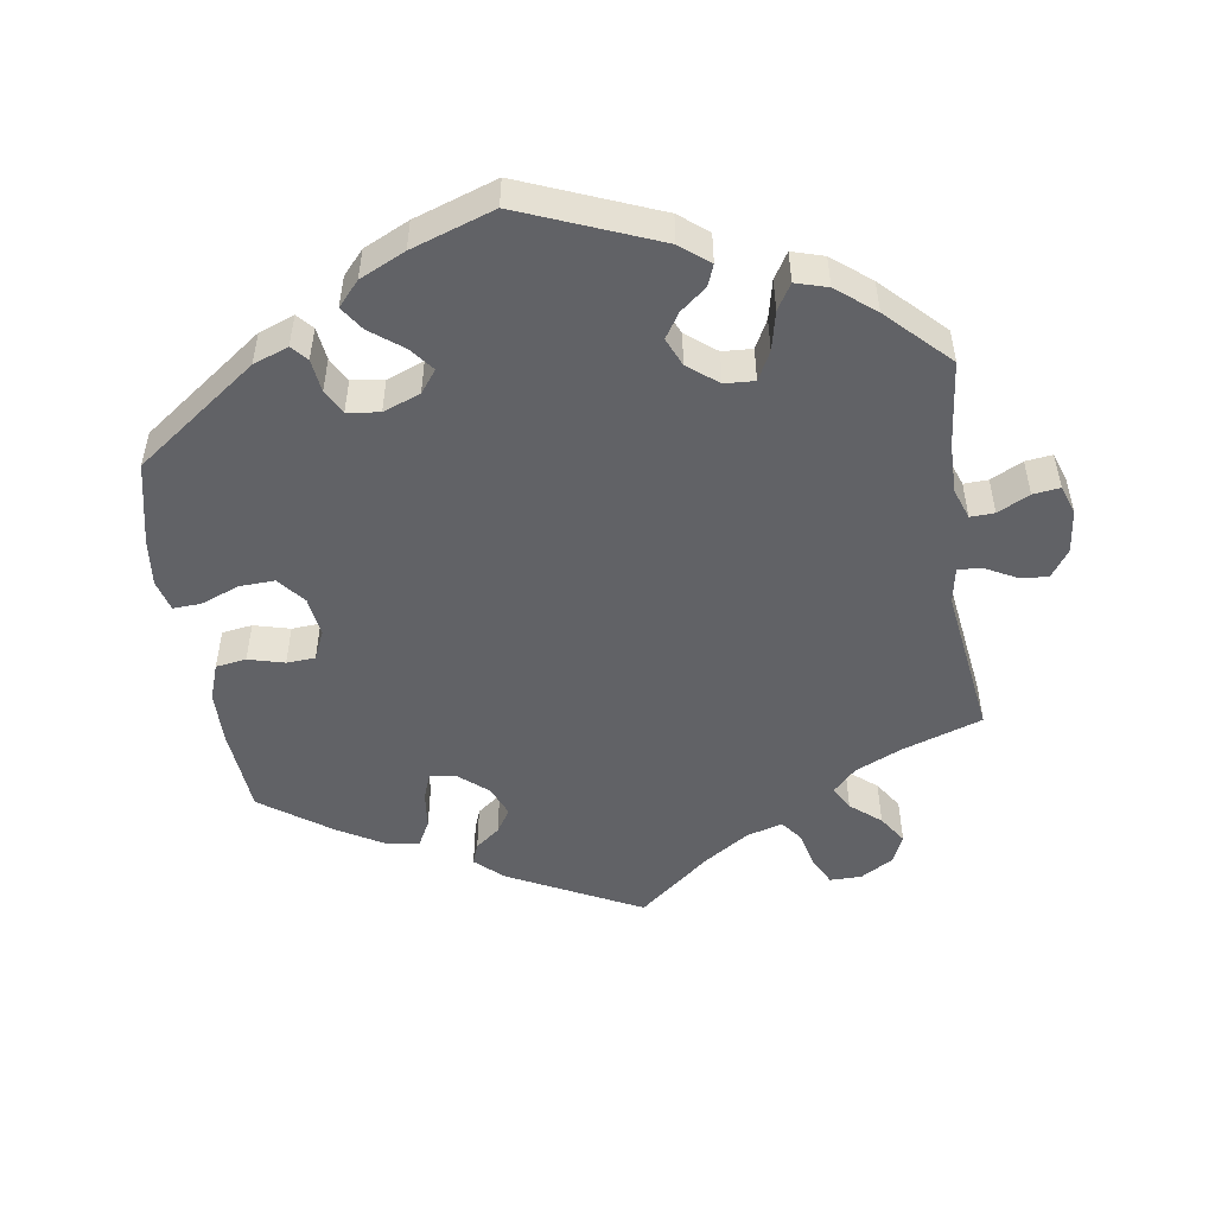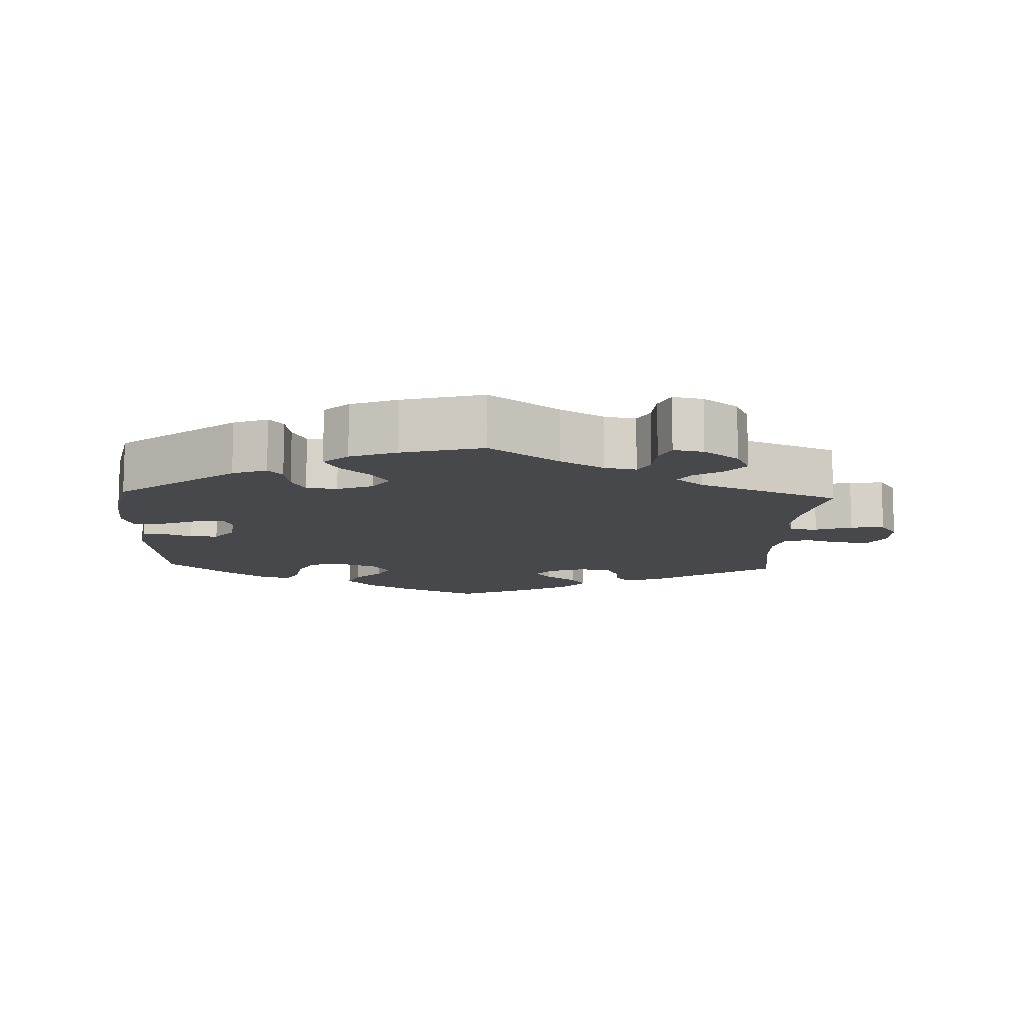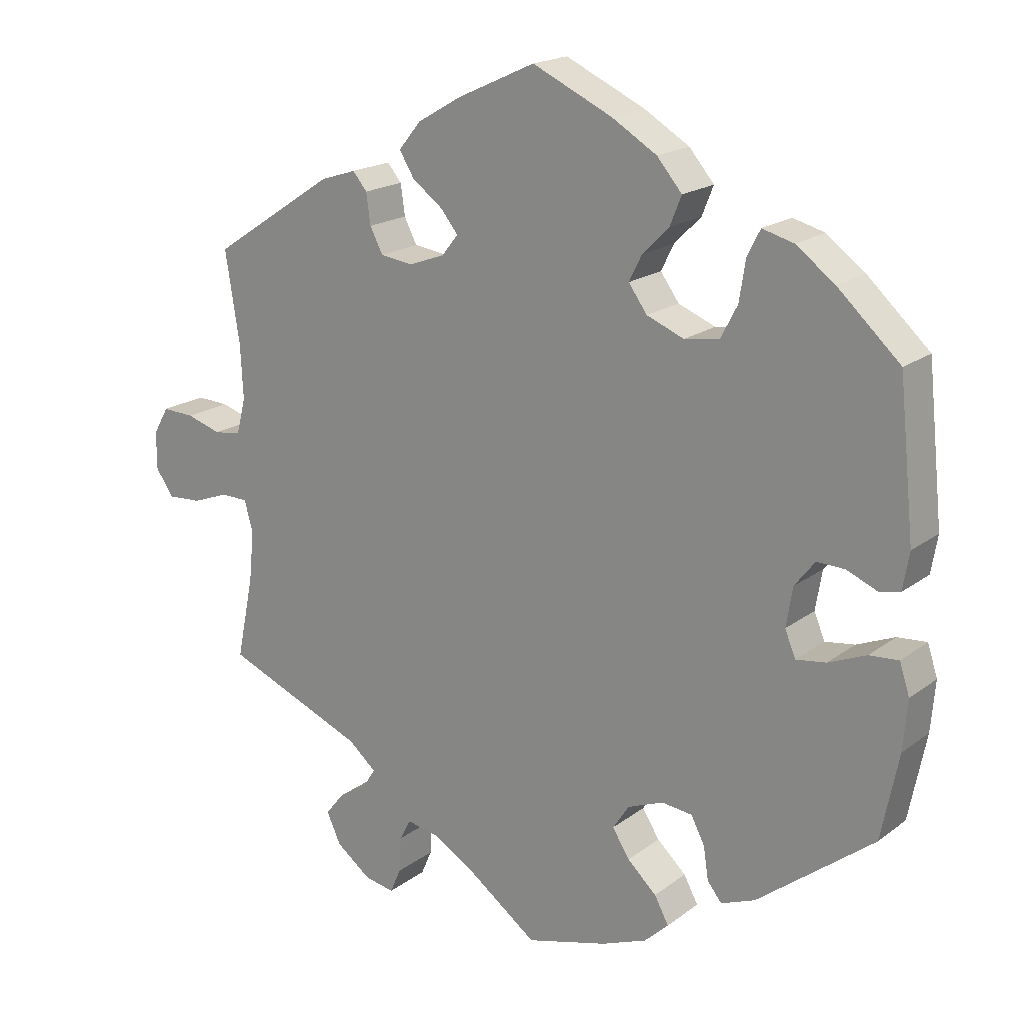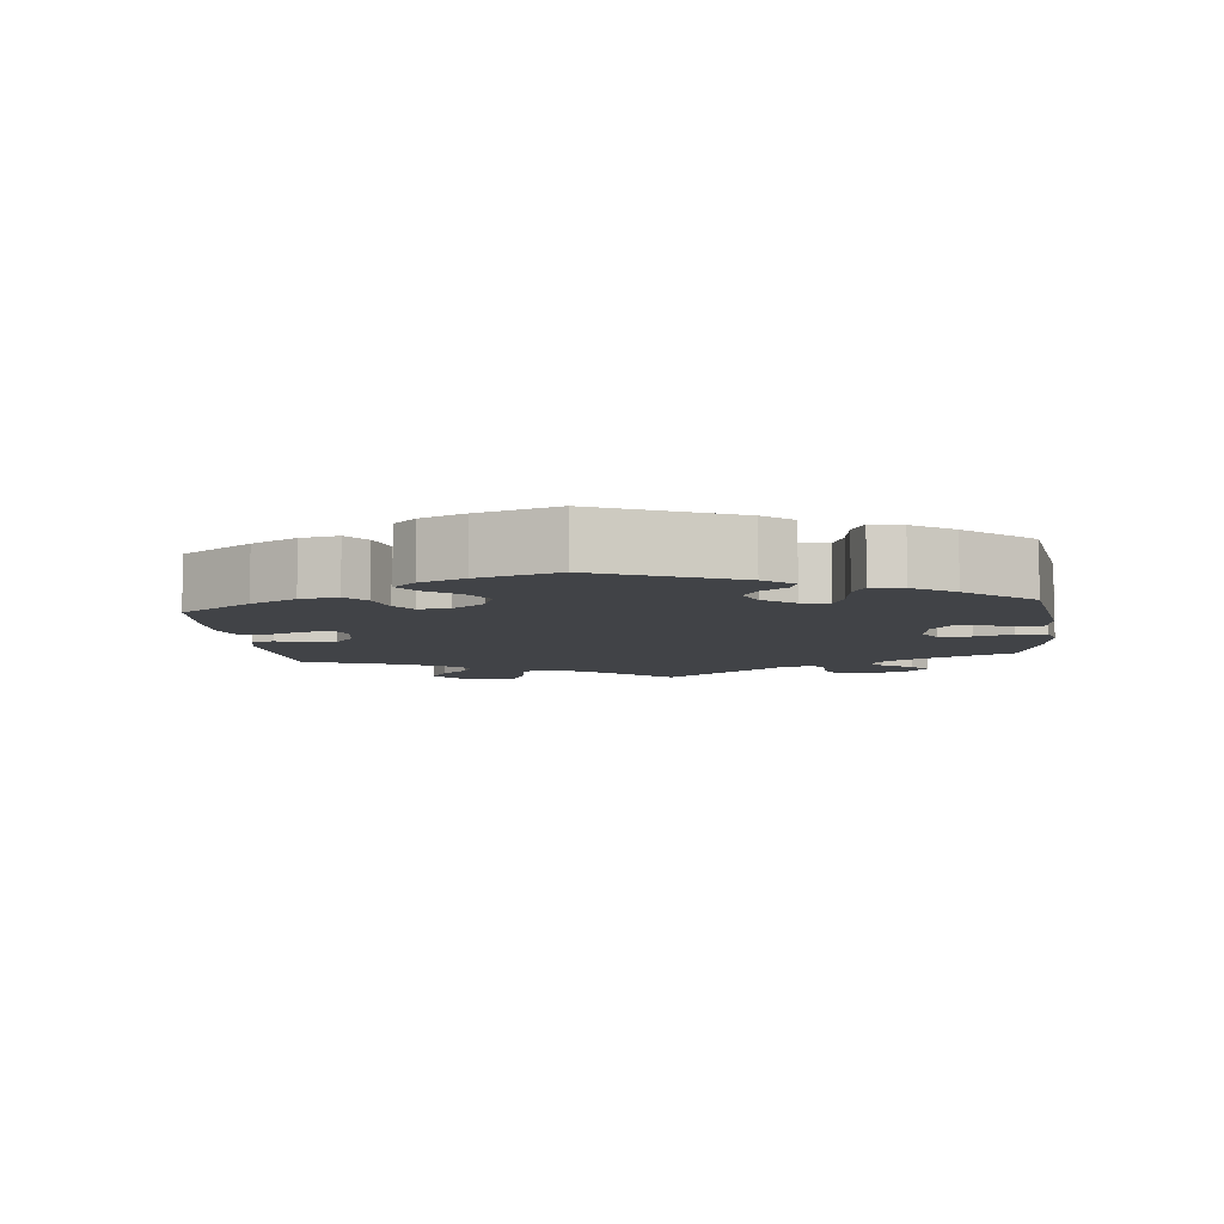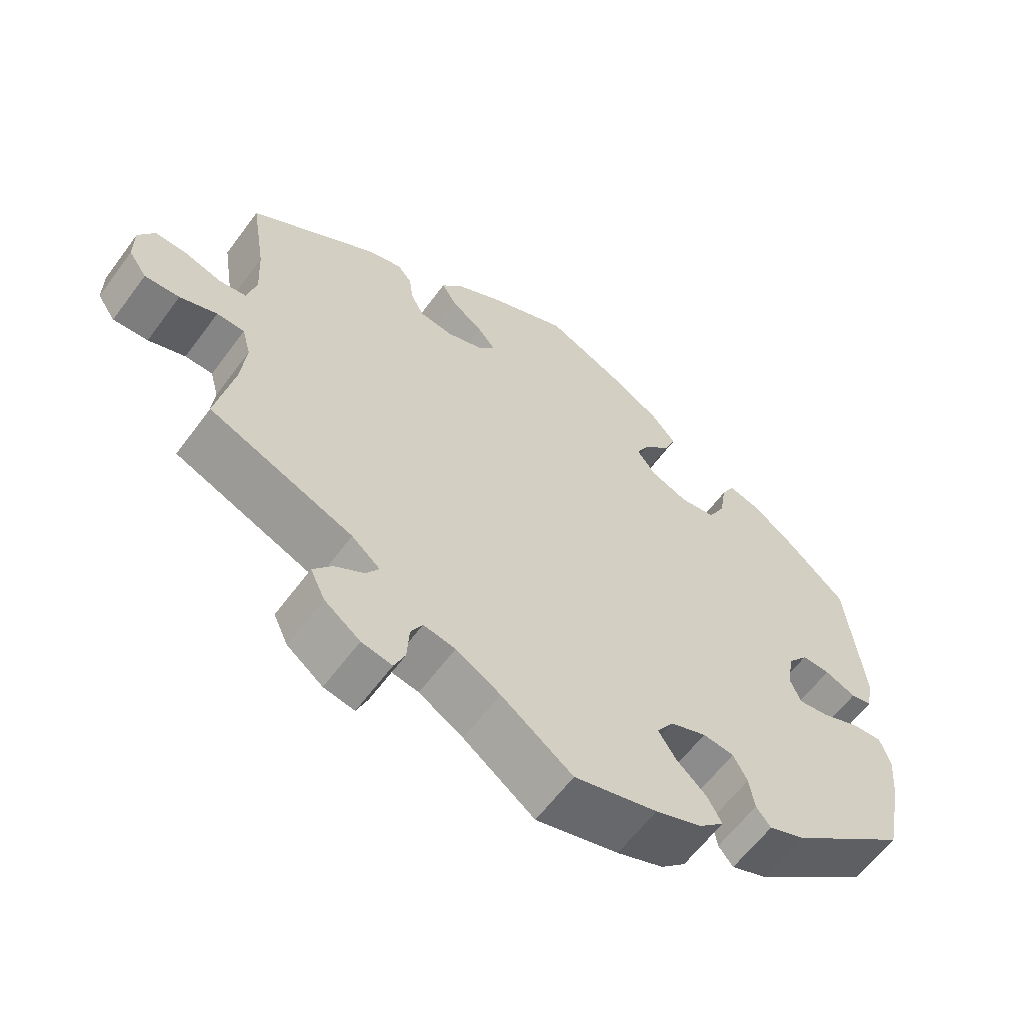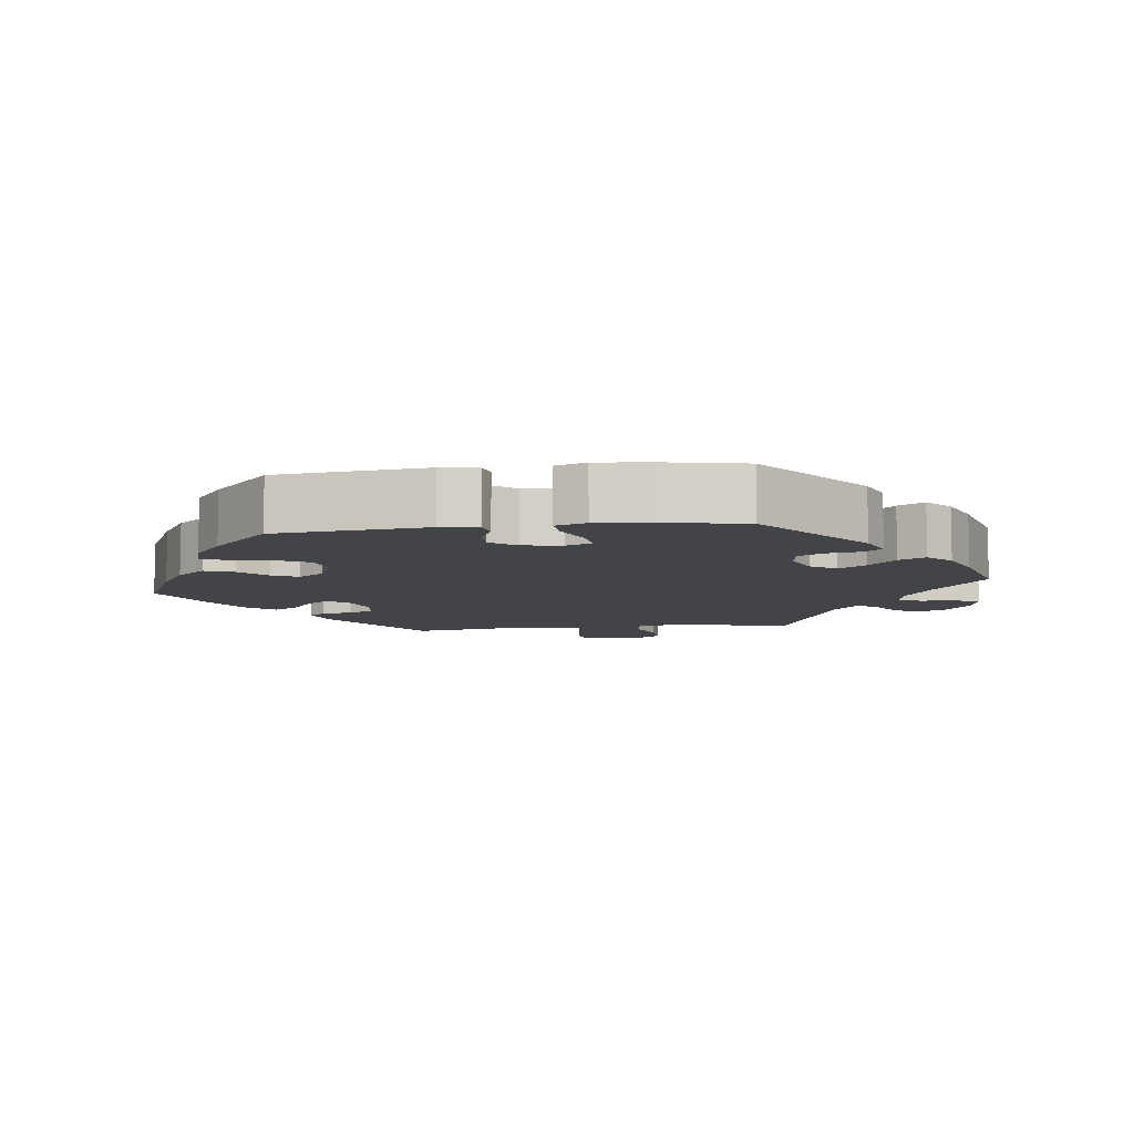
<metadata>
{"format":"obj","ext":"obj","renderer":"f3d","projection":"perspective","resolution":1024,"background":"white","views":[{"elev":-50.7,"azim":128.7,"up":"+Y"},{"elev":-11.5,"azim":177.5,"up":"+Y"},{"elev":18.7,"azim":35.9,"up":"+Z"},{"elev":-7.0,"azim":66.7,"up":"+Y"},{"elev":-61.1,"azim":-36.3,"up":"+Z"},{"elev":-8.2,"azim":97.2,"up":"+Y"}]}
</metadata>
<code>
v 0.522 0.07 0.079
v 0.513 0.07 0.027
v 0.484 0.07 0.021
v 0.441 0.07 0.039
v 0.402 0.07 0.04
v 0.374 0.07 0.004
v 0.365 0.07 -0.051
v 0.38 0.07 -0.087
v 0.422 0.07 -0.081
v 0.475 0.07 -0.059
v 0.516 0.07 -0.056
v 0.53 0.07 -0.099
v 0.524 0.07 -0.169
v 0.5 0.07 -0.289
v 0.337 0.07 -0.416
v 0.289 0.07 -0.435
v 0.269 0.07 -0.41
v 0.262 0.07 -0.364
v 0.243 0.07 -0.327
v 0.2 0.07 -0.322
v 0.15 0.07 -0.342
v 0.127 0.07 -0.377
v 0.151 0.07 -0.415
v 0.192 0.07 -0.453
v 0.212 0.07 -0.49
v 0.178 0.07 -0.522
v 0.114 0.07 -0.547
v 0 0.07 -0.578
v -0.098 0.07 -0.506
v -0.159 0.07 -0.47
v -0.203 0.07 -0.462
v -0.219 0.07 -0.492
v -0.222 0.07 -0.542
v -0.237 0.07 -0.577
v -0.279 0.07 -0.569
v -0.328 0.07 -0.532
v -0.348 0.07 -0.489
v -0.322 0.07 -0.456
v -0.281 0.07 -0.43
v -0.264 0.07 -0.403
v -0.303 0.07 -0.37
v -0.501 0.07 -0.289
v -0.477 0.07 -0.172
v -0.47 0.07 -0.102
v -0.482 0.07 -0.058
v -0.52 0.07 -0.057
v -0.571 0.07 -0.076
v -0.619 0.07 -0.079
v -0.644 0.07 -0.043
v -0.644 0.07 0.01
v -0.622 0.07 0.048
v -0.577 0.07 0.046
v -0.528 0.07 0.031
v -0.49 0.07 0.036
v -0.477 0.07 0.087
v -0.481 0.07 0.163
v -0.501 0.07 0.289
v -0.328 0.07 0.403
v -0.278 0.07 0.419
v -0.258 0.07 0.395
v -0.252 0.07 0.352
v -0.234 0.07 0.317
v -0.188 0.07 0.311
v -0.138 0.07 0.329
v -0.115 0.07 0.358
v -0.139 0.07 0.388
v -0.182 0.07 0.42
v -0.203 0.07 0.454
v -0.172 0.07 0.492
v -0.11 0.07 0.528
v -0.001 0.07 0.578
v 0.111 0.07 0.526
v 0.174 0.07 0.488
v 0.209 0.07 0.447
v 0.193 0.07 0.407
v 0.156 0.07 0.37
v 0.138 0.07 0.334
v 0.164 0.07 0.298
v 0.216 0.07 0.277
v 0.265 0.07 0.285
v 0.288 0.07 0.329
v 0.297 0.07 0.386
v 0.315 0.07 0.421
v 0.359 0.07 0.409
v 0.413 0.07 0.369
v 0.5 0.07 0.289
v 0.522 0 0.079
v 0.513 0 0.027
v 0.484 0 0.021
v 0.441 0 0.039
v 0.402 0 0.04
v 0.374 0 0.004
v 0.365 0 -0.051
v 0.38 0 -0.087
v 0.422 0 -0.081
v 0.475 0 -0.059
v 0.516 0 -0.056
v 0.53 0 -0.099
v 0.524 0 -0.169
v 0.5 0 -0.289
v 0.337 0 -0.416
v 0.289 0 -0.435
v 0.269 0 -0.41
v 0.262 0 -0.364
v 0.243 0 -0.327
v 0.2 0 -0.322
v 0.15 0 -0.342
v 0.127 0 -0.377
v 0.151 0 -0.415
v 0.192 0 -0.453
v 0.212 0 -0.49
v 0.178 0 -0.522
v 0.114 0 -0.547
v 0 0 -0.578
v -0.098 0 -0.506
v -0.159 0 -0.47
v -0.203 0 -0.462
v -0.219 0 -0.492
v -0.222 0 -0.542
v -0.237 0 -0.577
v -0.279 0 -0.569
v -0.328 0 -0.532
v -0.348 0 -0.489
v -0.322 0 -0.456
v -0.281 0 -0.43
v -0.264 0 -0.403
v -0.303 0 -0.37
v -0.501 0 -0.289
v -0.477 0 -0.172
v -0.47 0 -0.102
v -0.482 0 -0.058
v -0.52 0 -0.057
v -0.571 0 -0.076
v -0.619 0 -0.079
v -0.644 0 -0.043
v -0.644 0 0.01
v -0.622 0 0.048
v -0.577 0 0.046
v -0.528 0 0.031
v -0.49 0 0.036
v -0.477 0 0.087
v -0.481 0 0.163
v -0.501 0 0.289
v -0.328 0 0.403
v -0.278 0 0.419
v -0.258 0 0.395
v -0.252 0 0.352
v -0.234 0 0.317
v -0.188 0 0.311
v -0.138 0 0.329
v -0.115 0 0.358
v -0.139 0 0.388
v -0.182 0 0.42
v -0.203 0 0.454
v -0.172 0 0.492
v -0.11 0 0.528
v -0.001 0 0.578
v 0.111 0 0.526
v 0.174 0 0.488
v 0.209 0 0.447
v 0.193 0 0.407
v 0.156 0 0.37
v 0.138 0 0.334
v 0.164 0 0.298
v 0.216 0 0.277
v 0.265 0 0.285
v 0.288 0 0.329
v 0.297 0 0.386
v 0.315 0 0.421
v 0.359 0 0.409
v 0.413 0 0.369
v 0.5 0 0.289
f 81 82 83 84
f 80 81 84 85
f 73 74 75 76
f 73 76 77
f 72 73 77
f 71 72 77
f 70 71 77
f 69 70 77 78
f 66 67 68 69
f 65 66 69 78
f 58 59 60 61
f 56 57 58 61
f 55 56 61 62
f 54 55 62 63
f 50 51 52 53
f 50 53 54
f 49 50 54
f 46 47 48 49
f 45 46 49 54
f 44 45 54 63
f 41 42 43
f 40 41 43 44
f 36 37 38 39
f 36 39 40
f 35 36 40
f 32 33 34 35
f 31 32 35 40
f 30 31 40 44
f 26 27 28 29
f 23 24 25 26
f 22 23 26 29
f 21 22 29 30
f 15 16 17 18
f 15 18 19
f 14 15 19
f 13 14 19 20
f 9 10 11 12
f 8 9 12 13
f 1 2 3 4
f 1 4 5
f 80 85 86 1
f 64 65 78 79
f 44 63 64 79
f 21 30 44 79
f 8 13 20 21
f 7 8 21 79
f 6 7 79 80
f 80 1 5
f 5 6 80
f 170 169 168 167
f 171 170 167 166
f 162 161 160 159
f 163 162 159
f 163 159 158
f 163 158 157
f 163 157 156
f 164 163 156 155
f 155 154 153 152
f 164 155 152 151
f 147 146 145 144
f 147 144 143 142
f 148 147 142 141
f 149 148 141 140
f 139 138 137 136
f 140 139 136
f 140 136 135
f 135 134 133 132
f 140 135 132 131
f 149 140 131 130
f 129 128 127
f 130 129 127 126
f 125 124 123 122
f 126 125 122
f 126 122 121
f 121 120 119 118
f 126 121 118 117
f 130 126 117 116
f 115 114 113 112
f 112 111 110 109
f 115 112 109 108
f 116 115 108 107
f 104 103 102 101
f 105 104 101
f 105 101 100
f 106 105 100 99
f 98 97 96 95
f 99 98 95 94
f 90 89 88 87
f 91 90 87
f 87 172 171 166
f 165 164 151 150
f 165 150 149 130
f 165 130 116 107
f 107 106 99 94
f 165 107 94 93
f 166 165 93 92
f 91 87 166
f 166 92 91
f 1 87 88 2
f 2 88 89 3
f 3 89 90 4
f 4 90 91 5
f 5 91 92 6
f 6 92 93 7
f 7 93 94 8
f 8 94 95 9
f 9 95 96 10
f 10 96 97 11
f 11 97 98 12
f 12 98 99 13
f 13 99 100 14
f 14 100 101 15
f 15 101 102 16
f 16 102 103 17
f 17 103 104 18
f 18 104 105 19
f 19 105 106 20
f 20 106 107 21
f 21 107 108 22
f 22 108 109 23
f 23 109 110 24
f 24 110 111 25
f 25 111 112 26
f 26 112 113 27
f 27 113 114 28
f 28 114 115 29
f 29 115 116 30
f 30 116 117 31
f 31 117 118 32
f 32 118 119 33
f 33 119 120 34
f 34 120 121 35
f 35 121 122 36
f 36 122 123 37
f 37 123 124 38
f 38 124 125 39
f 39 125 126 40
f 40 126 127 41
f 41 127 128 42
f 42 128 129 43
f 43 129 130 44
f 44 130 131 45
f 45 131 132 46
f 46 132 133 47
f 47 133 134 48
f 48 134 135 49
f 49 135 136 50
f 50 136 137 51
f 51 137 138 52
f 52 138 139 53
f 53 139 140 54
f 54 140 141 55
f 55 141 142 56
f 56 142 143 57
f 57 143 144 58
f 58 144 145 59
f 59 145 146 60
f 60 146 147 61
f 61 147 148 62
f 62 148 149 63
f 63 149 150 64
f 64 150 151 65
f 65 151 152 66
f 66 152 153 67
f 67 153 154 68
f 68 154 155 69
f 69 155 156 70
f 70 156 157 71
f 71 157 158 72
f 72 158 159 73
f 73 159 160 74
f 74 160 161 75
f 75 161 162 76
f 76 162 163 77
f 77 163 164 78
f 78 164 165 79
f 79 165 166 80
f 80 166 167 81
f 81 167 168 82
f 82 168 169 83
f 83 169 170 84
f 84 170 171 85
f 85 171 172 86
f 86 172 87 1

</code>
